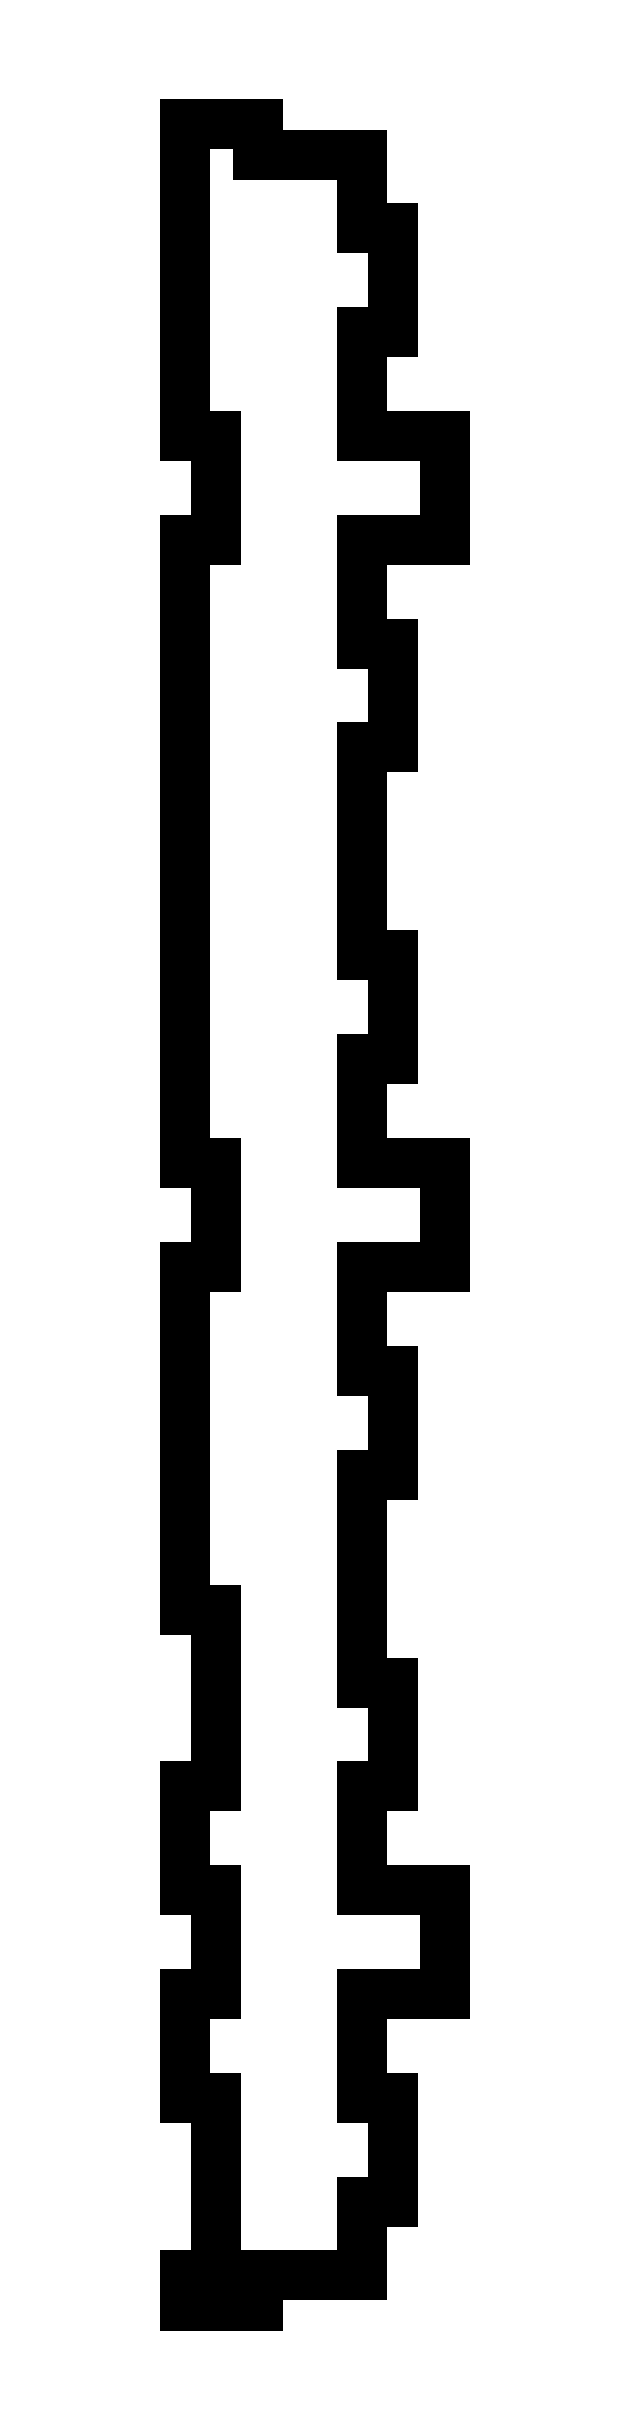
<metadata>
{"format":"dxf","ext":"dxf","renderer":"ezdxf+matplotlib","layout":"modelspace","background":"white","min_lineweight":24,"dpi":150}
</metadata>
<code>
0
SECTION
2
ENTITIES
0
LINE
8
Shape2DView
10
-3
20
3
30
0
11
-3
21
10
31
0
0
LINE
8
Shape2DView
10
-3
20
10
30
0
11
0
21
10
31
0
0
LINE
8
Shape2DView
10
0
20
10
30
0
11
0
21
20
31
0
0
LINE
8
Shape2DView
10
0
20
20
30
0
11
-3
21
20
31
0
0
LINE
8
Shape2DView
10
-3
20
20
30
0
11
-3
21
30
31
0
0
LINE
8
Shape2DView
10
-3
20
30
30
0
11
5
21
30
31
0
0
LINE
8
Shape2DView
10
5
20
30
30
0
11
5
21
40
31
0
0
LINE
8
Shape2DView
10
5
20
40
30
0
11
-3
21
40
31
0
0
LINE
8
Shape2DView
10
-3
20
40
30
0
11
-3
21
50
31
0
0
LINE
8
Shape2DView
10
-3
20
50
30
0
11
0
21
50
31
0
0
LINE
8
Shape2DView
10
0
20
50
30
0
11
0
21
60
31
0
0
LINE
8
Shape2DView
10
0
20
60
30
0
11
-3
21
60
31
0
0
LINE
8
Shape2DView
10
-3
20
60
30
0
11
-3
21
80
31
0
0
LINE
8
Shape2DView
10
-3
20
80
30
0
11
0
21
80
31
0
0
LINE
8
Shape2DView
10
0
20
80
30
0
11
0
21
90
31
0
0
LINE
8
Shape2DView
10
0
20
90
30
0
11
-3
21
90
31
0
0
LINE
8
Shape2DView
10
-3
20
90
30
0
11
-3
21
100
31
0
0
LINE
8
Shape2DView
10
-3
20
100
30
0
11
5
21
100
31
0
0
LINE
8
Shape2DView
10
5
20
100
30
0
11
5
21
110
31
0
0
LINE
8
Shape2DView
10
5
20
110
30
0
11
-3
21
110
31
0
0
LINE
8
Shape2DView
10
-3
20
110
30
0
11
-3
21
120
31
0
0
LINE
8
Shape2DView
10
-3
20
120
30
0
11
0
21
120
31
0
0
LINE
8
Shape2DView
10
0
20
120
30
0
11
0
21
130
31
0
0
LINE
8
Shape2DView
10
0
20
130
30
0
11
-3
21
130
31
0
0
LINE
8
Shape2DView
10
-3
20
130
30
0
11
-3
21
150
31
0
0
LINE
8
Shape2DView
10
-3
20
150
30
0
11
0
21
150
31
0
0
LINE
8
Shape2DView
10
0
20
150
30
0
11
0
21
160
31
0
0
LINE
8
Shape2DView
10
0
20
160
30
0
11
-3
21
160
31
0
0
LINE
8
Shape2DView
10
-3
20
160
30
0
11
-3
21
170
31
0
0
LINE
8
Shape2DView
10
-3
20
170
30
0
11
5
21
170
31
0
0
LINE
8
Shape2DView
10
5
20
170
30
0
11
5
21
180
31
0
0
LINE
8
Shape2DView
10
5
20
180
30
0
11
-3
21
180
31
0
0
LINE
8
Shape2DView
10
-3
20
180
30
0
11
-3
21
190
31
0
0
LINE
8
Shape2DView
10
-3
20
190
30
0
11
0
21
190
31
0
0
LINE
8
Shape2DView
10
0
20
190
30
0
11
0
21
200
31
0
0
LINE
8
Shape2DView
10
0
20
200
30
0
11
-3
21
200
31
0
0
LINE
8
Shape2DView
10
-3
20
200
30
0
11
-3
21
207
31
0
0
LINE
8
Shape2DView
10
-3
20
207
30
0
11
-13
21
207
31
0
0
LINE
8
Shape2DView
10
-13
20
207
30
0
11
-13
21
210
31
0
0
LINE
8
Shape2DView
10
-13
20
210
30
0
11
-20
21
210
31
0
0
LINE
8
Shape2DView
10
-20
20
180
30
0
11
-20
21
210
31
0
0
LINE
8
Shape2DView
10
-17
20
180
30
0
11
-20
21
180
31
0
0
LINE
8
Shape2DView
10
-17
20
170
30
0
11
-17
21
180
31
0
0
LINE
8
Shape2DView
10
-20
20
170
30
0
11
-17
21
170
31
0
0
LINE
8
Shape2DView
10
-20
20
110
30
0
11
-20
21
170
31
0
0
LINE
8
Shape2DView
10
-17
20
110
30
0
11
-20
21
110
31
0
0
LINE
8
Shape2DView
10
-17
20
100
30
0
11
-17
21
110
31
0
0
LINE
8
Shape2DView
10
-20
20
100
30
0
11
-17
21
100
31
0
0
LINE
8
Shape2DView
10
-20
20
67
30
0
11
-20
21
100
31
0
0
LINE
8
Shape2DView
10
-17
20
67
30
0
11
-20
21
67
31
0
0
LINE
8
Shape2DView
10
-17
20
50
30
0
11
-17
21
67
31
0
0
LINE
8
Shape2DView
10
-20
20
50
30
0
11
-17
21
50
31
0
0
LINE
8
Shape2DView
10
-20
20
40
30
0
11
-20
21
50
31
0
0
LINE
8
Shape2DView
10
-17
20
40
30
0
11
-20
21
40
31
0
0
LINE
8
Shape2DView
10
-17
20
30
30
0
11
-17
21
40
31
0
0
LINE
8
Shape2DView
10
-20
20
30
30
0
11
-17
21
30
31
0
0
LINE
8
Shape2DView
10
-20
20
20
30
0
11
-20
21
30
31
0
0
LINE
8
Shape2DView
10
-17
20
20
30
0
11
-20
21
20
31
0
0
LINE
8
Shape2DView
10
-17
20
3
30
0
11
-17
21
20
31
0
0
LINE
8
Shape2DView
10
-20
20
3
30
0
11
-17
21
3
31
0
0
LINE
8
Shape2DView
10
-20
20
0
30
0
11
-20
21
3
31
0
0
LINE
8
Shape2DView
10
-13
20
0
30
0
11
-20
21
0
31
0
0
LINE
8
Shape2DView
10
-13
20
3
30
0
11
-13
21
0
31
0
0
LINE
8
Shape2DView
10
-3
20
3
30
0
11
-13
21
3
31
0
0
ENDSEC
0
EOF

</code>
